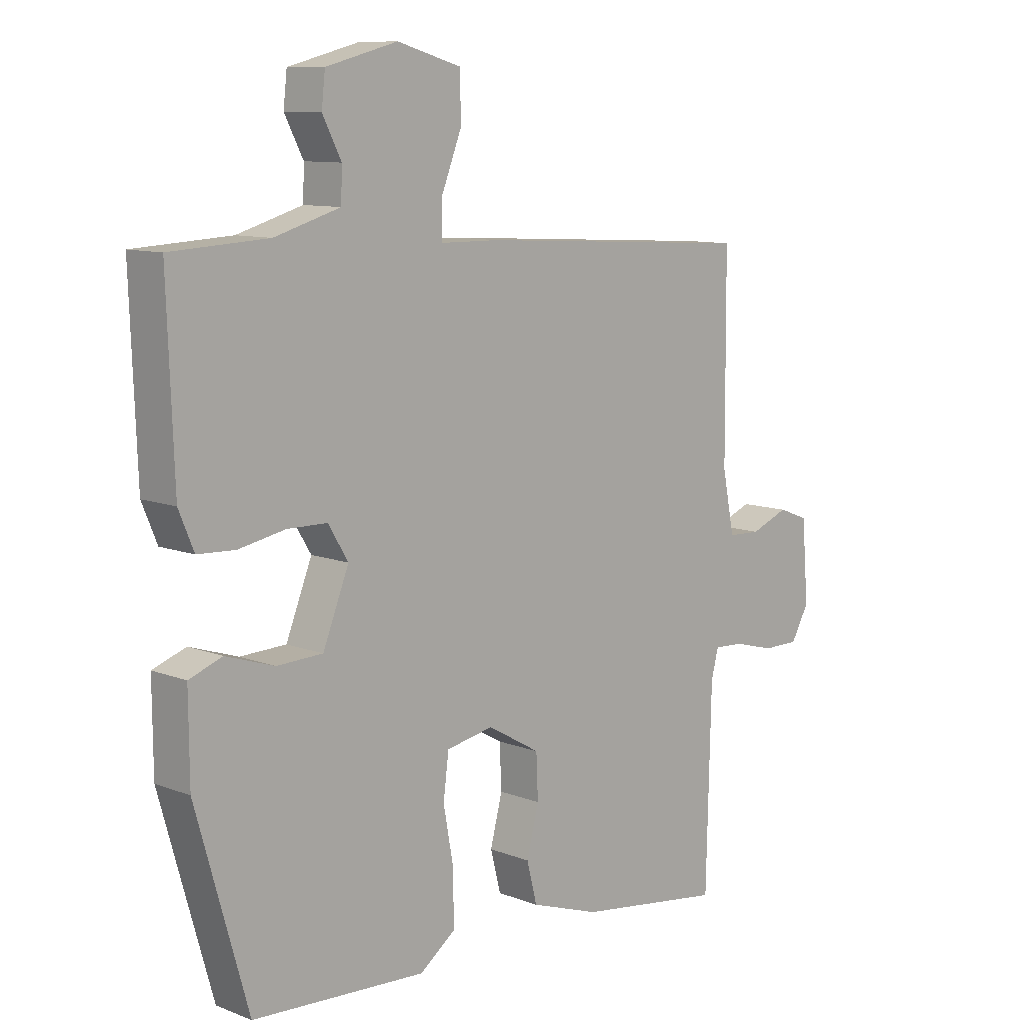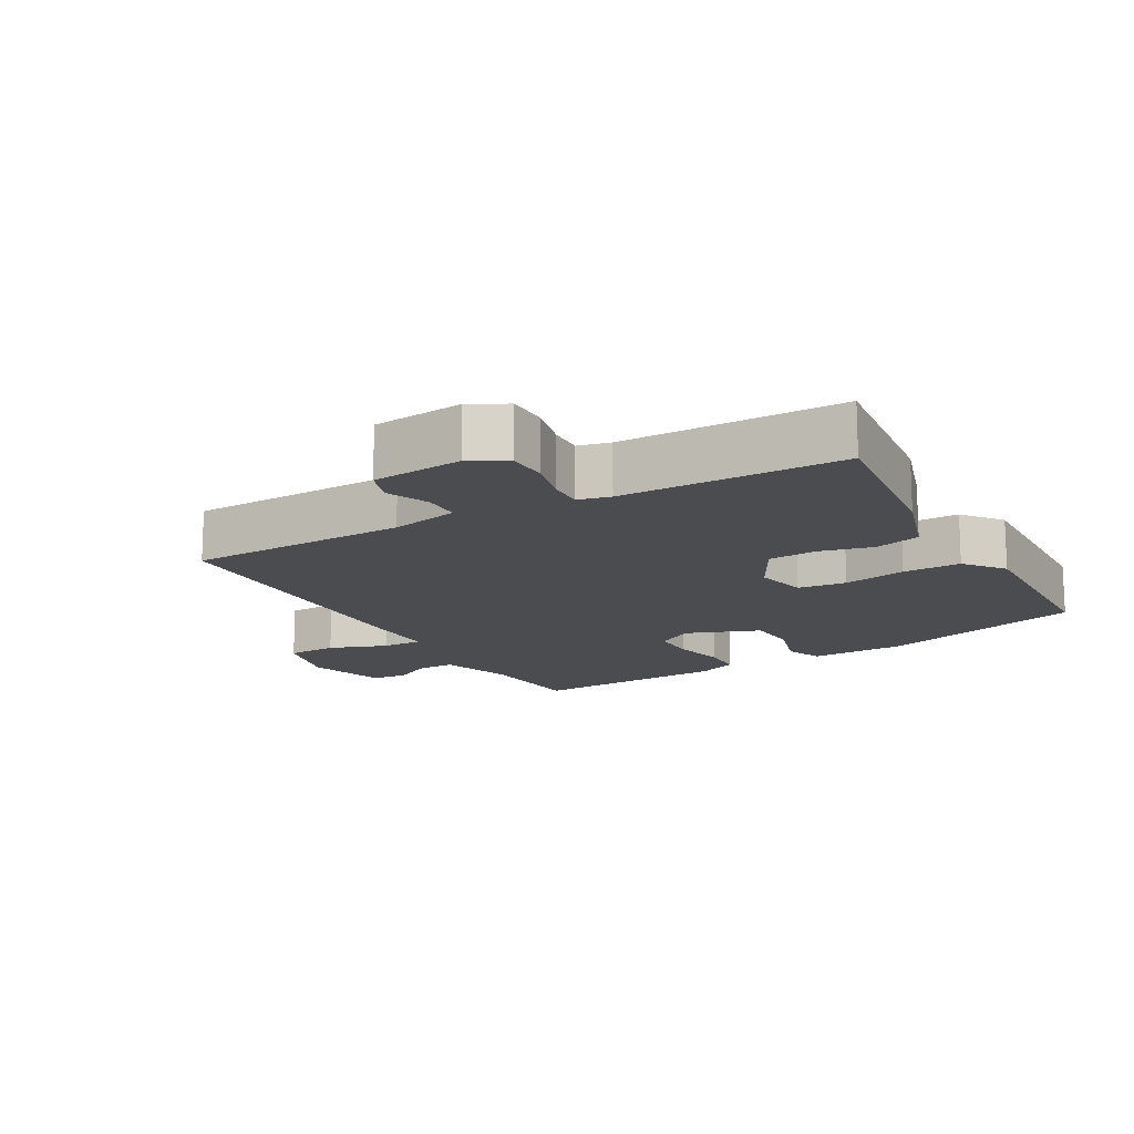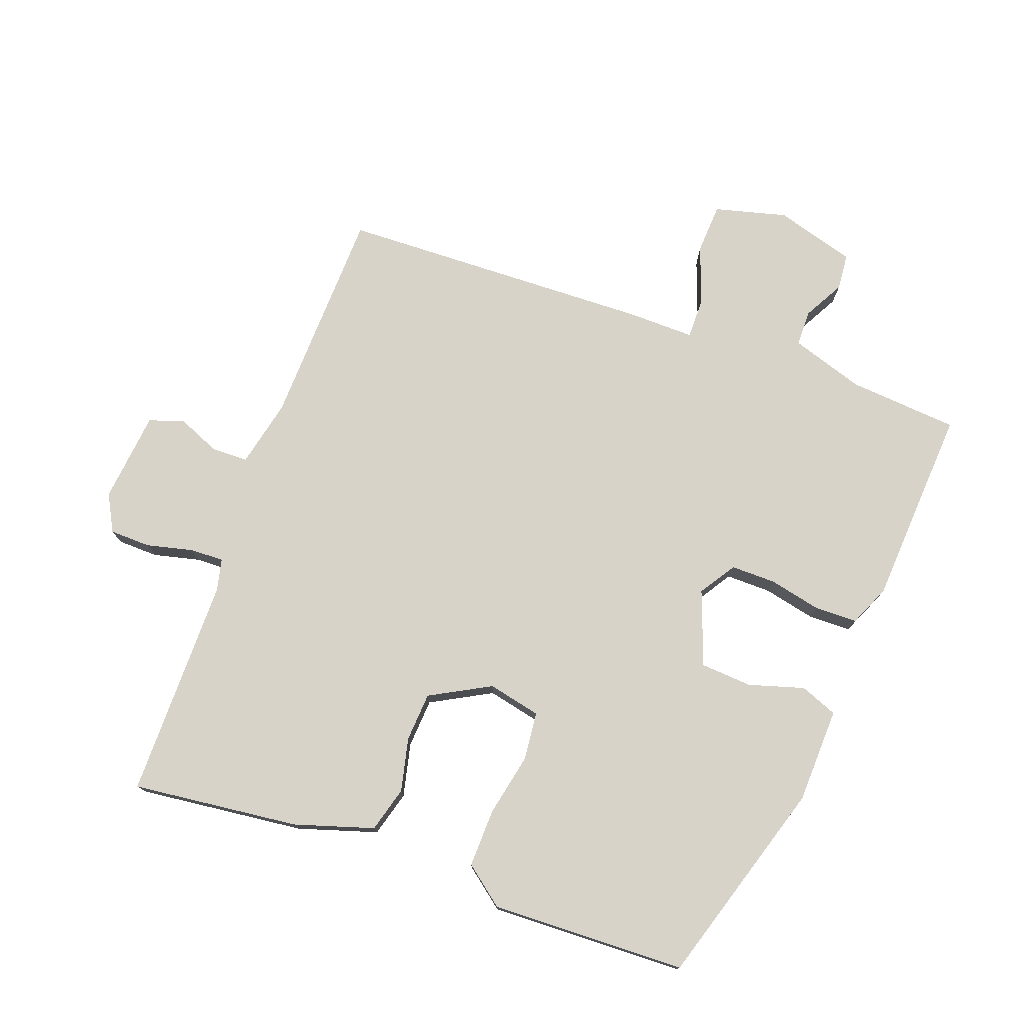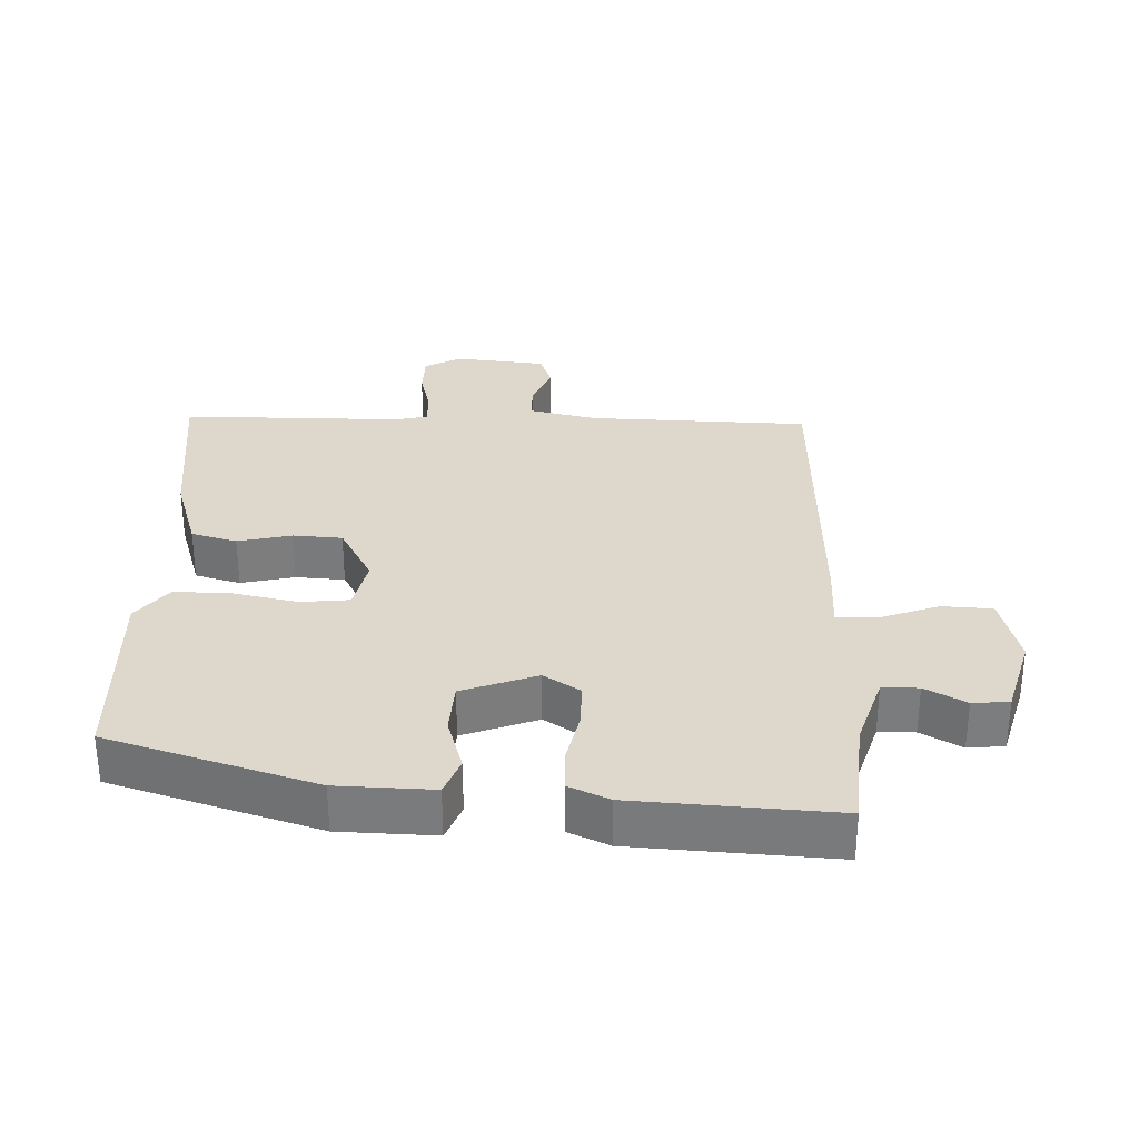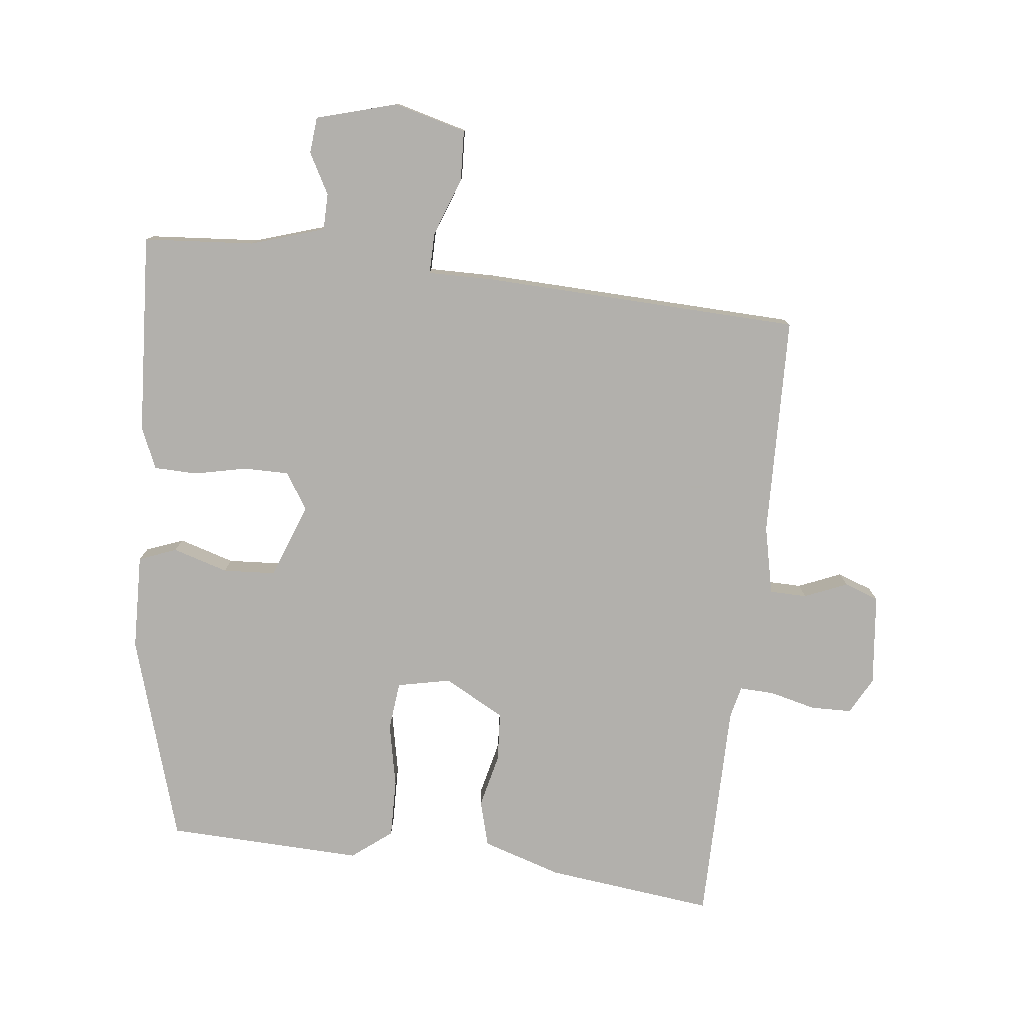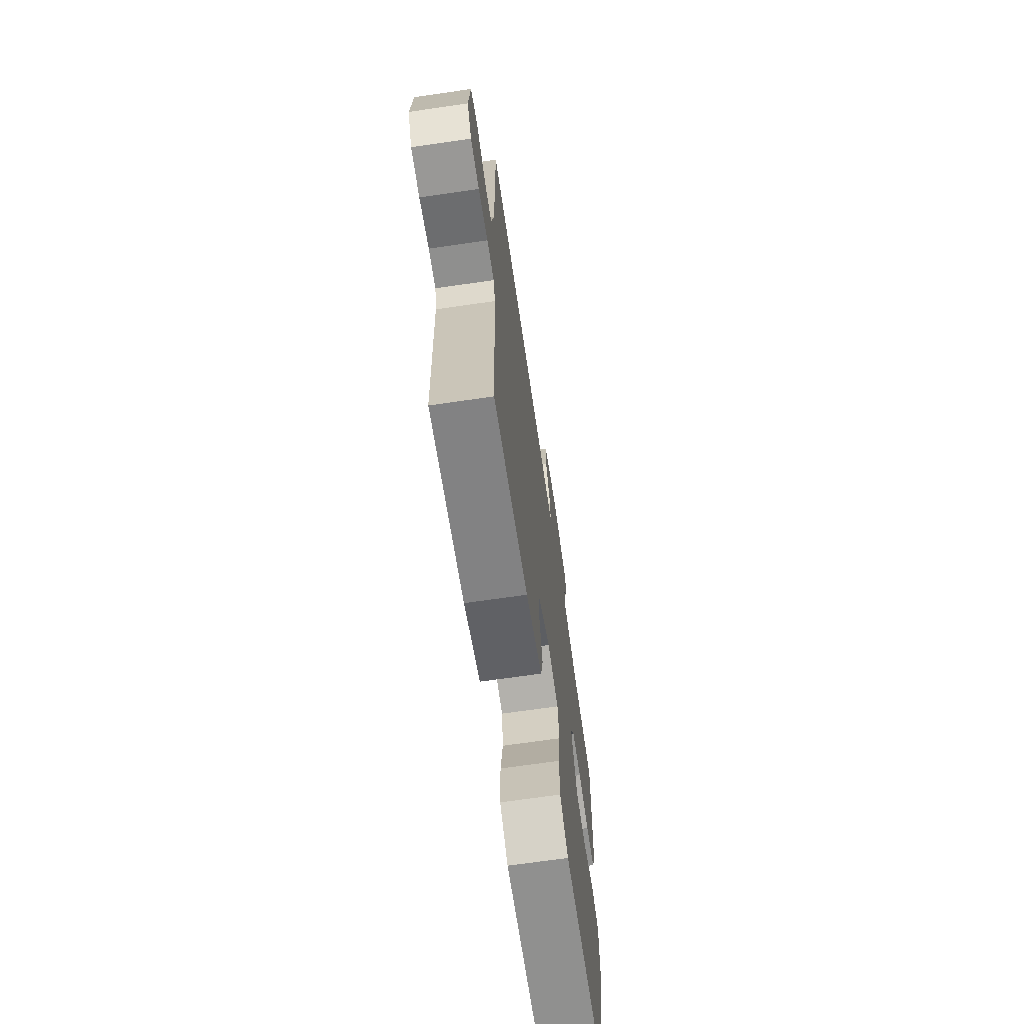
<metadata>
{"format":"obj","ext":"obj","renderer":"f3d","projection":"perspective","resolution":1024,"background":"white","views":[{"elev":10.0,"azim":-45.4,"up":"+Z"},{"elev":-14.7,"azim":120.8,"up":"+Y"},{"elev":76.3,"azim":-158.6,"up":"+Y"},{"elev":31.3,"azim":-86.9,"up":"+Y"},{"elev":-78.6,"azim":-5.4,"up":"+Y"},{"elev":-68.6,"azim":98.3,"up":"+Z"}]}
</metadata>
<code>
v 0.487 0.07 -0.497
v 0.243 0.07 -0.463
v 0.128 0.07 -0.424
v 0.111 0.07 -0.357
v 0.131 0.07 -0.279
v 0.128 0.07 -0.207
v 0.041 0.07 -0.157
v -0.037 0.07 -0.172
v -0.046 0.07 -0.243
v -0.029 0.07 -0.336
v -0.029 0.07 -0.421
v -0.088 0.07 -0.465
v -0.374 0.07 -0.449
v -0.46 0.07 -0.145
v -0.461 0.07 -0.005
v -0.406 0.07 0.015
v -0.326 0.07 -0.011
v -0.25 0.07 -0.008
v -0.207 0.07 0.1
v -0.24 0.07 0.154
v -0.306 0.07 0.155
v -0.383 0.07 0.14
v -0.445 0.07 0.143
v -0.47 0.07 0.203
v -0.481 0.07 0.496
v -0.32 0.07 0.505
v -0.212 0.07 0.537
v -0.21 0.07 0.59
v -0.241 0.07 0.65
v -0.235 0.07 0.703
v -0.117 0.07 0.734
v -0.012 0.07 0.704
v -0.01 0.07 0.63
v -0.043 0.07 0.546
v -0.045 0.07 0.486
v 0.052 0.07 0.485
v 0.514 0.07 0.459
v 0.516 0.07 0.136
v 0.536 0.07 0.036
v 0.59 0.07 0.034
v 0.653 0.07 0.059
v 0.703 0.07 0.04
v 0.714 0.07 -0.094
v 0.684 0.07 -0.147
v 0.624 0.07 -0.147
v 0.557 0.07 -0.129
v 0.507 0.07 -0.126
v 0.495 0.07 -0.173
v 0.487 0 -0.497
v 0.243 0 -0.463
v 0.128 0 -0.424
v 0.111 0 -0.357
v 0.131 0 -0.279
v 0.128 0 -0.207
v 0.041 0 -0.157
v -0.037 0 -0.172
v -0.046 0 -0.243
v -0.029 0 -0.336
v -0.029 0 -0.421
v -0.088 0 -0.465
v -0.374 0 -0.449
v -0.46 0 -0.145
v -0.461 0 -0.005
v -0.406 0 0.015
v -0.326 0 -0.011
v -0.25 0 -0.008
v -0.207 0 0.1
v -0.24 0 0.154
v -0.306 0 0.155
v -0.383 0 0.14
v -0.445 0 0.143
v -0.47 0 0.203
v -0.481 0 0.496
v -0.32 0 0.505
v -0.212 0 0.537
v -0.21 0 0.59
v -0.241 0 0.65
v -0.235 0 0.703
v -0.117 0 0.734
v -0.012 0 0.704
v -0.01 0 0.63
v -0.043 0 0.546
v -0.045 0 0.486
v 0.052 0 0.485
v 0.514 0 0.459
v 0.516 0 0.136
v 0.536 0 0.036
v 0.59 0 0.034
v 0.653 0 0.059
v 0.703 0 0.04
v 0.714 0 -0.094
v 0.684 0 -0.147
v 0.624 0 -0.147
v 0.557 0 -0.129
v 0.507 0 -0.126
v 0.495 0 -0.173
f 43 44 45 46
f 43 46 47
f 40 41 42 43
f 39 40 43 47
f 38 39 47 48
f 35 36 37 38
f 31 32 33 34
f 31 34 35
f 28 29 30 31
f 27 28 31 35
f 26 27 35 38
f 21 22 23 24
f 20 21 24 25
f 14 15 16 17
f 14 17 18
f 13 14 18
f 12 13 18 19
f 9 10 11 12
f 8 9 12 19
f 2 3 4 5
f 48 1 2 5
f 48 5 6
f 38 48 6 7
f 20 25 26 38
f 19 20 38
f 7 8 19 38
f 94 93 92 91
f 95 94 91
f 91 90 89 88
f 95 91 88 87
f 96 95 87 86
f 86 85 84 83
f 82 81 80 79
f 83 82 79
f 79 78 77 76
f 83 79 76 75
f 86 83 75 74
f 72 71 70 69
f 73 72 69 68
f 65 64 63 62
f 66 65 62
f 66 62 61
f 67 66 61 60
f 60 59 58 57
f 67 60 57 56
f 53 52 51 50
f 53 50 49 96
f 54 53 96
f 55 54 96 86
f 86 74 73 68
f 86 68 67
f 86 67 56 55
f 1 49 50 2
f 2 50 51 3
f 3 51 52 4
f 4 52 53 5
f 5 53 54 6
f 6 54 55 7
f 7 55 56 8
f 8 56 57 9
f 9 57 58 10
f 10 58 59 11
f 11 59 60 12
f 12 60 61 13
f 13 61 62 14
f 14 62 63 15
f 15 63 64 16
f 16 64 65 17
f 17 65 66 18
f 18 66 67 19
f 19 67 68 20
f 20 68 69 21
f 21 69 70 22
f 22 70 71 23
f 23 71 72 24
f 24 72 73 25
f 25 73 74 26
f 26 74 75 27
f 27 75 76 28
f 28 76 77 29
f 29 77 78 30
f 30 78 79 31
f 31 79 80 32
f 32 80 81 33
f 33 81 82 34
f 34 82 83 35
f 35 83 84 36
f 36 84 85 37
f 37 85 86 38
f 38 86 87 39
f 39 87 88 40
f 40 88 89 41
f 41 89 90 42
f 42 90 91 43
f 43 91 92 44
f 44 92 93 45
f 45 93 94 46
f 46 94 95 47
f 47 95 96 48
f 48 96 49 1

</code>
